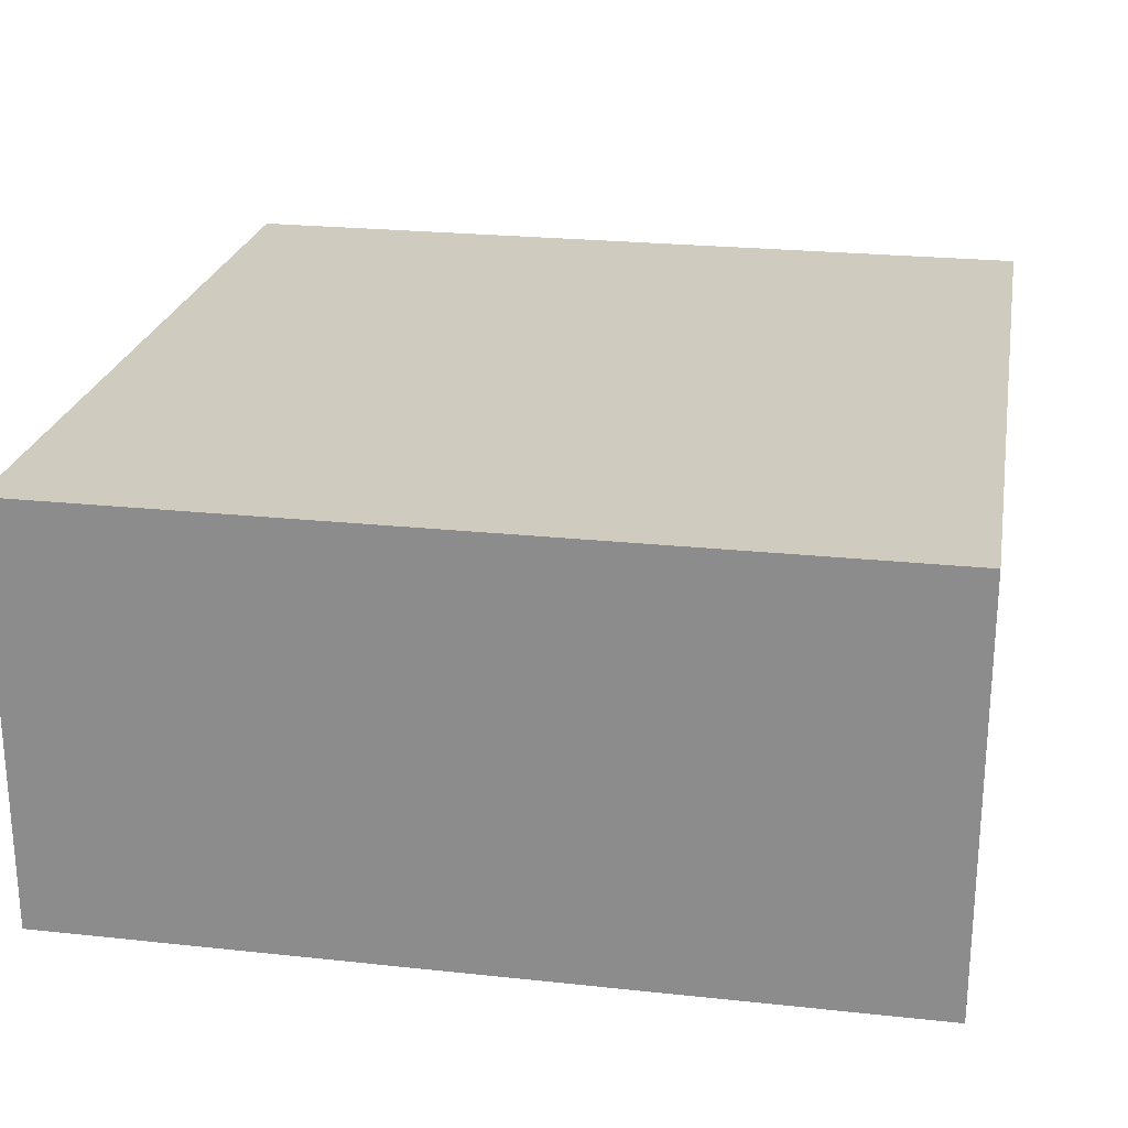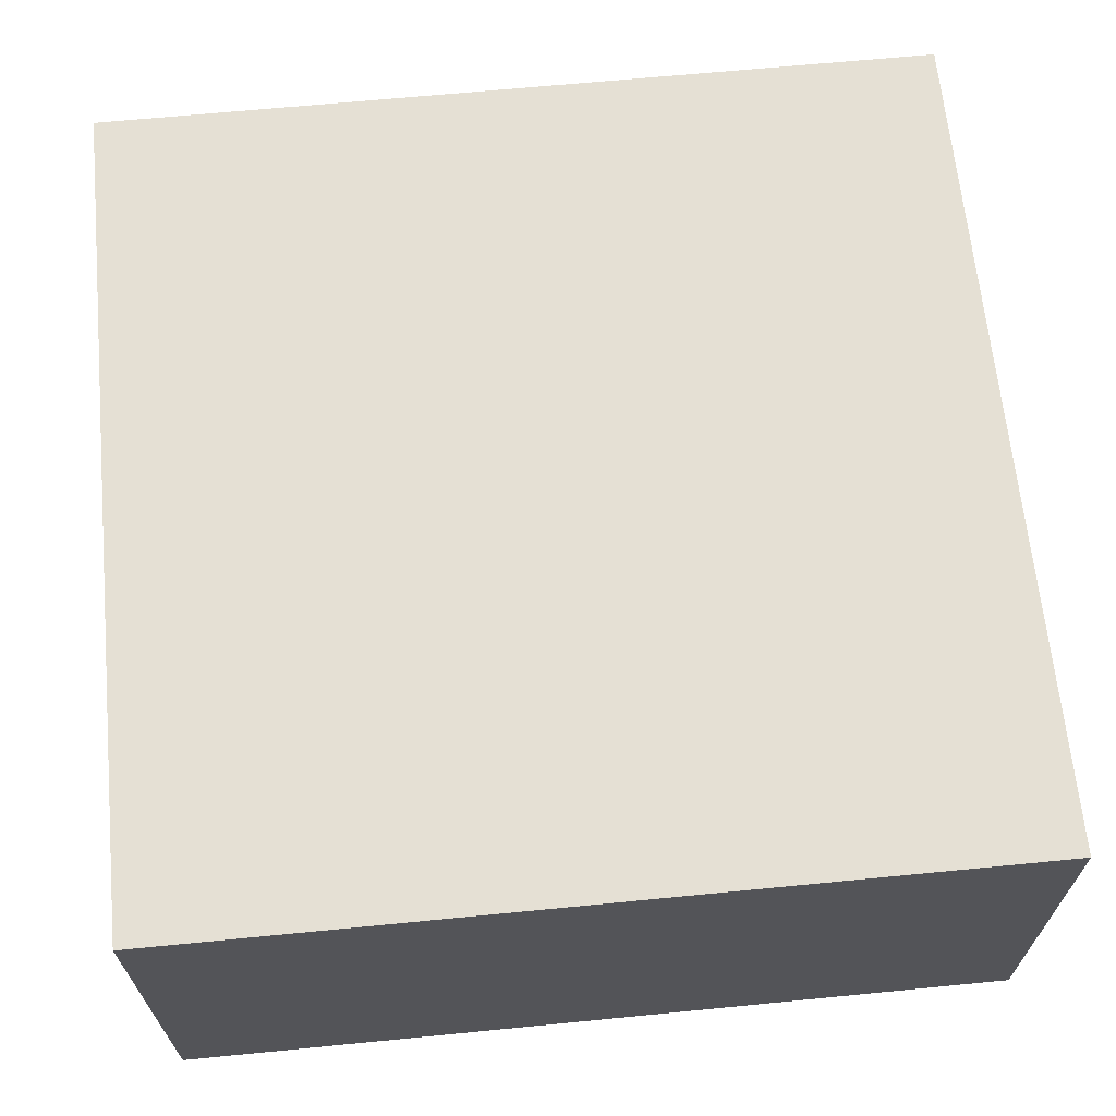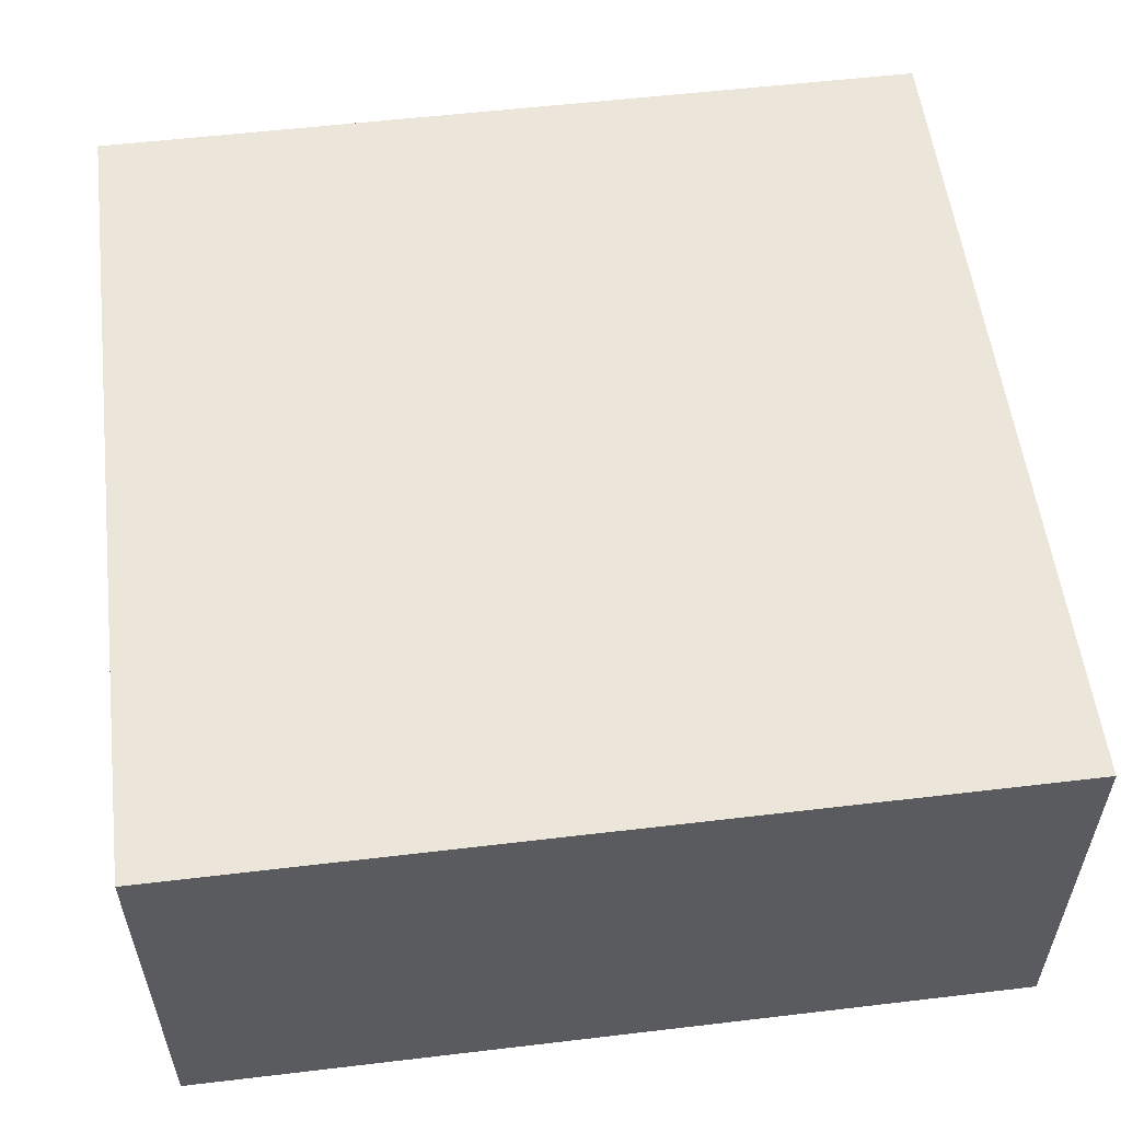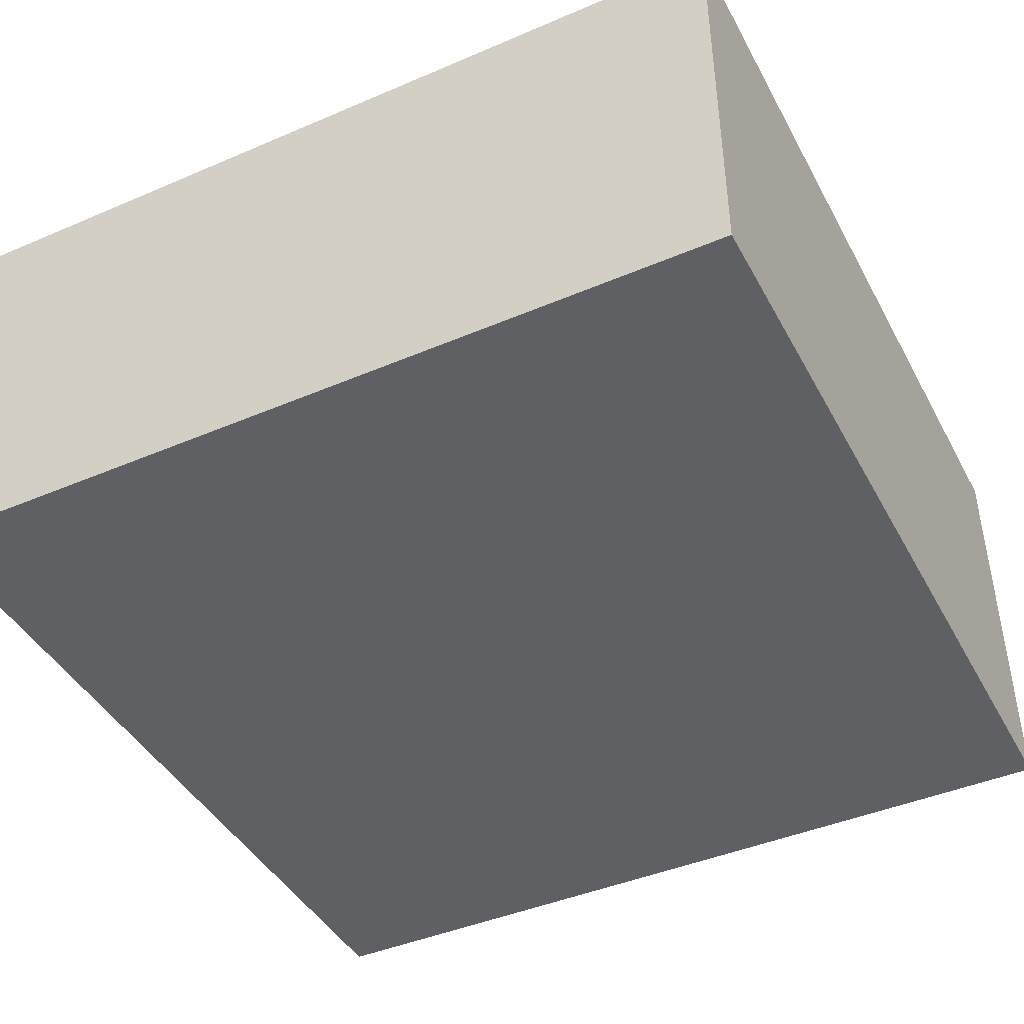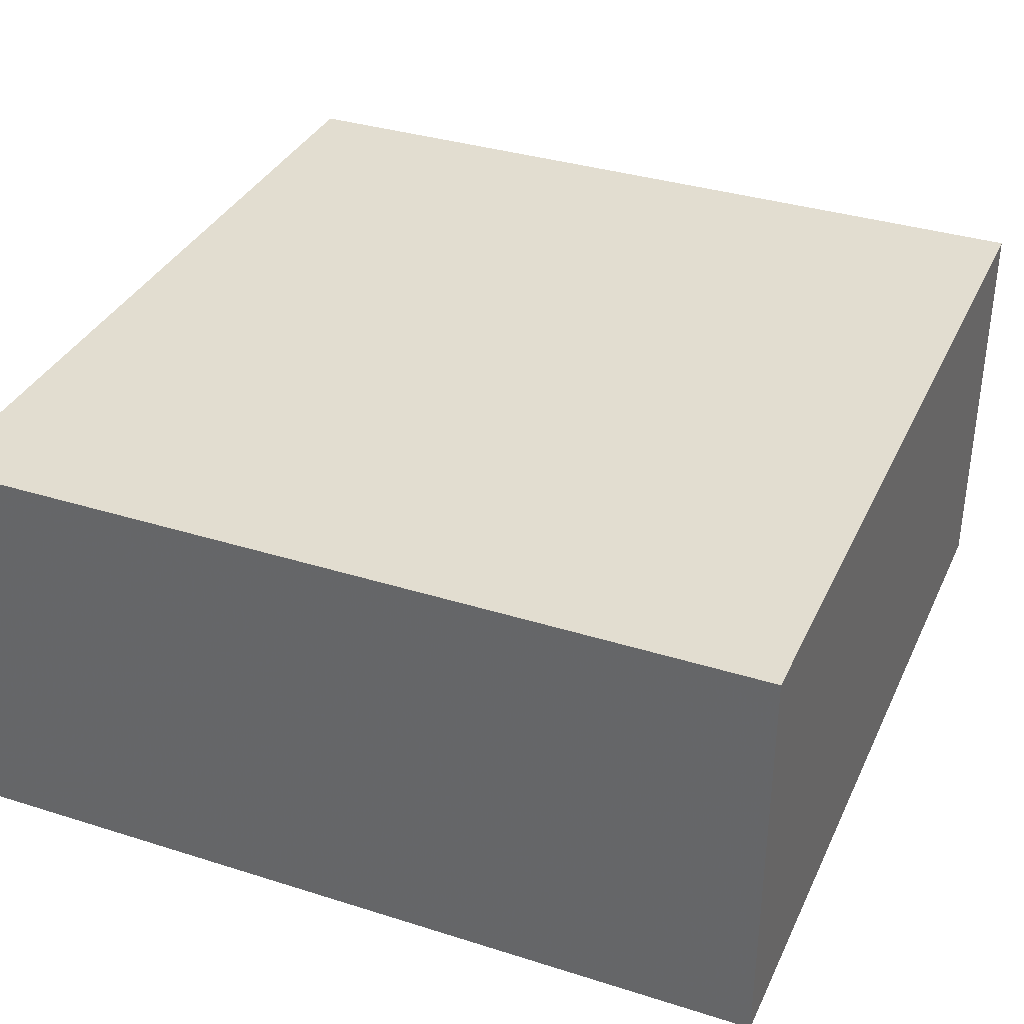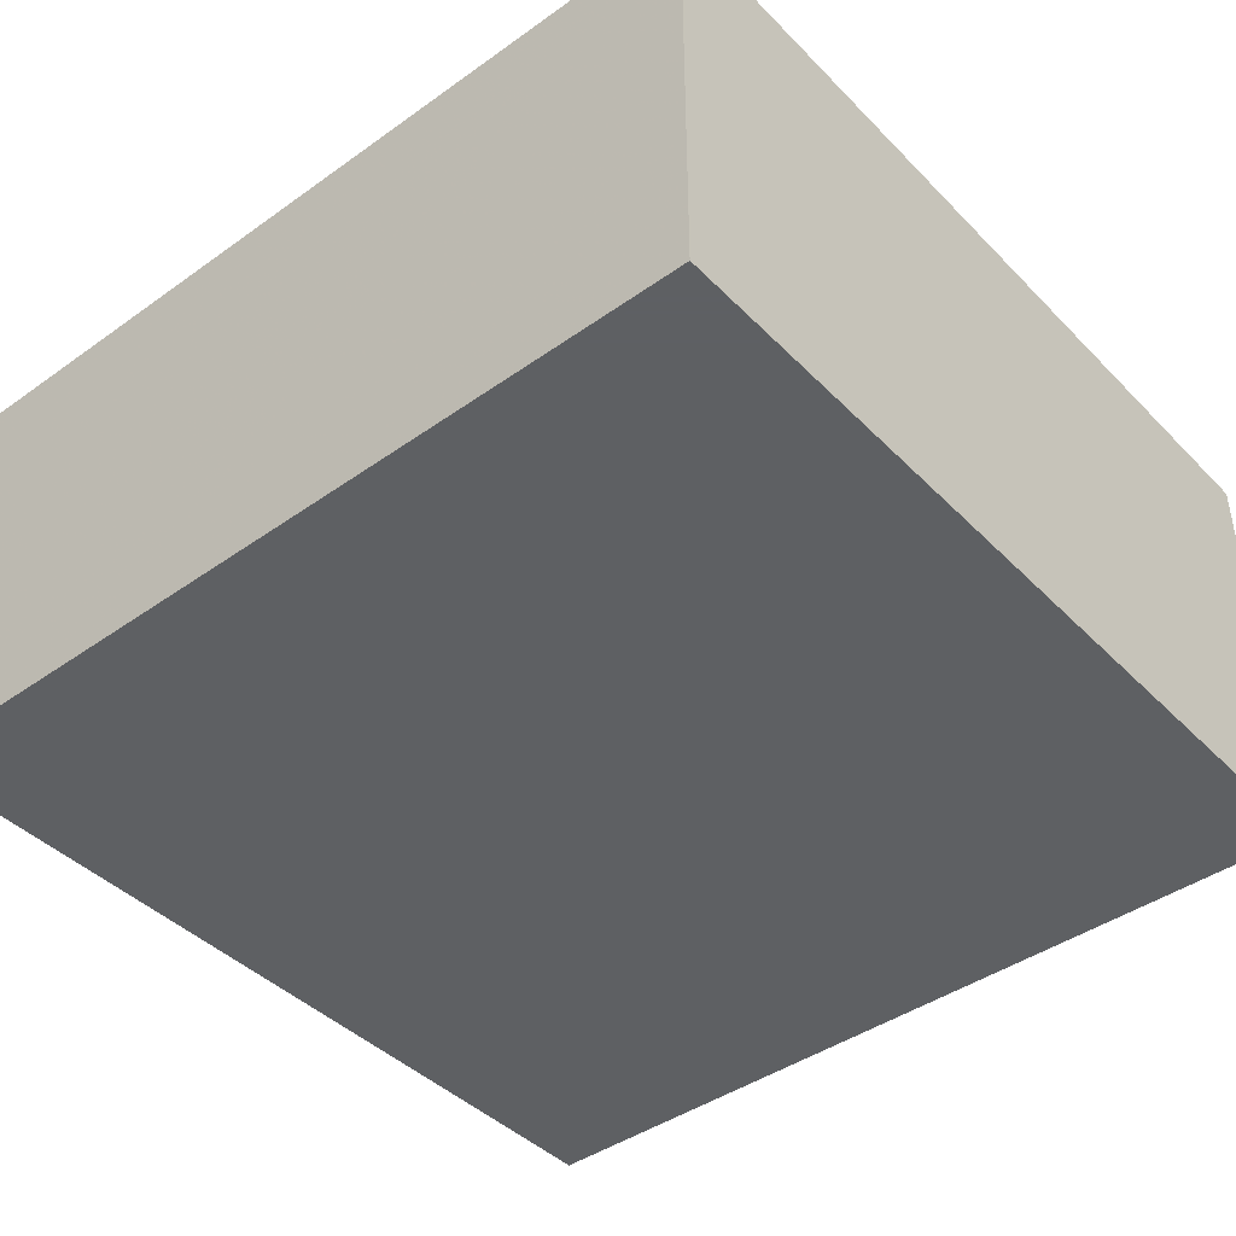
<metadata>
{"format":"obj","ext":"obj","renderer":"f3d","projection":"perspective","resolution":1024,"background":"white","views":[{"elev":23.7,"azim":-79.8,"up":"+Z"},{"elev":65.8,"azim":84.4,"up":"+Z"},{"elev":55.5,"azim":172.9,"up":"+Z"},{"elev":-43.3,"azim":26.8,"up":"+Z"},{"elev":35.2,"azim":-157.3,"up":"+Z"},{"elev":-42.7,"azim":-49.8,"up":"+Z"}]}
</metadata>
<code>
g cube
v -100 -100 0
v  100 -100 0
v  100  100 0
v -100  100 0
v -100 -100  100
v  100 -100  100
v  100  100  100
v -100  100  100
f 1 2 3 4
f 5 6 7 8
f 1 5 8 4
f 2 6 7 3
f 1 2 6 5
f 4 3 7 8

</code>
